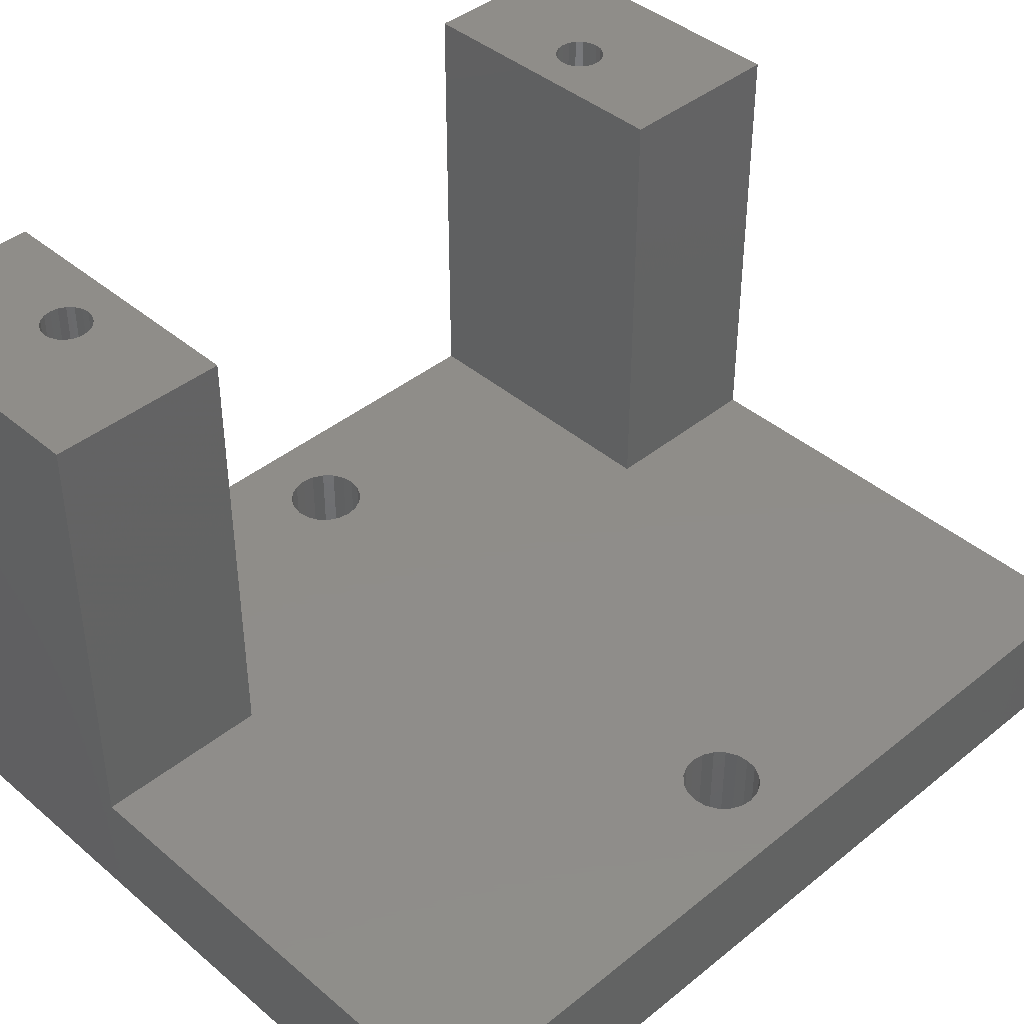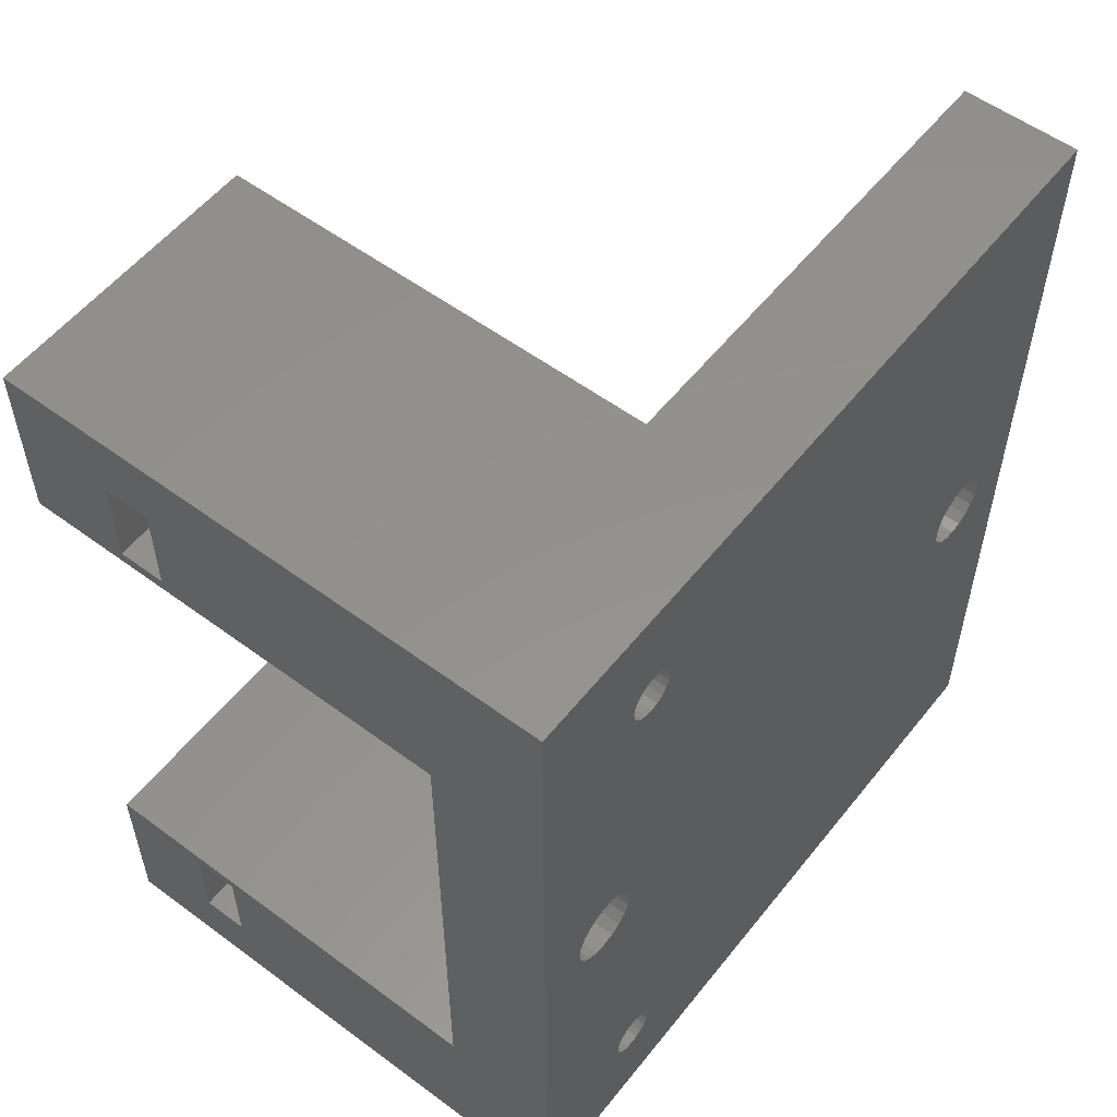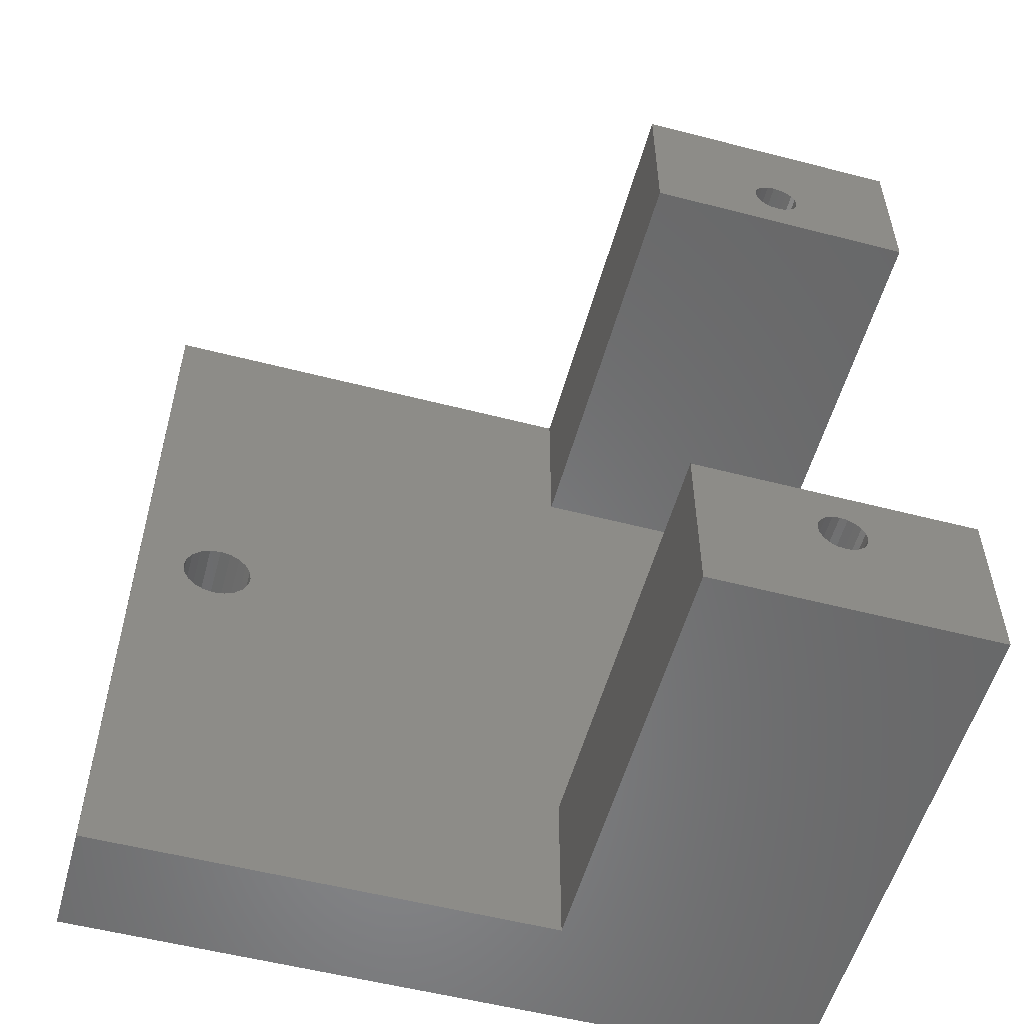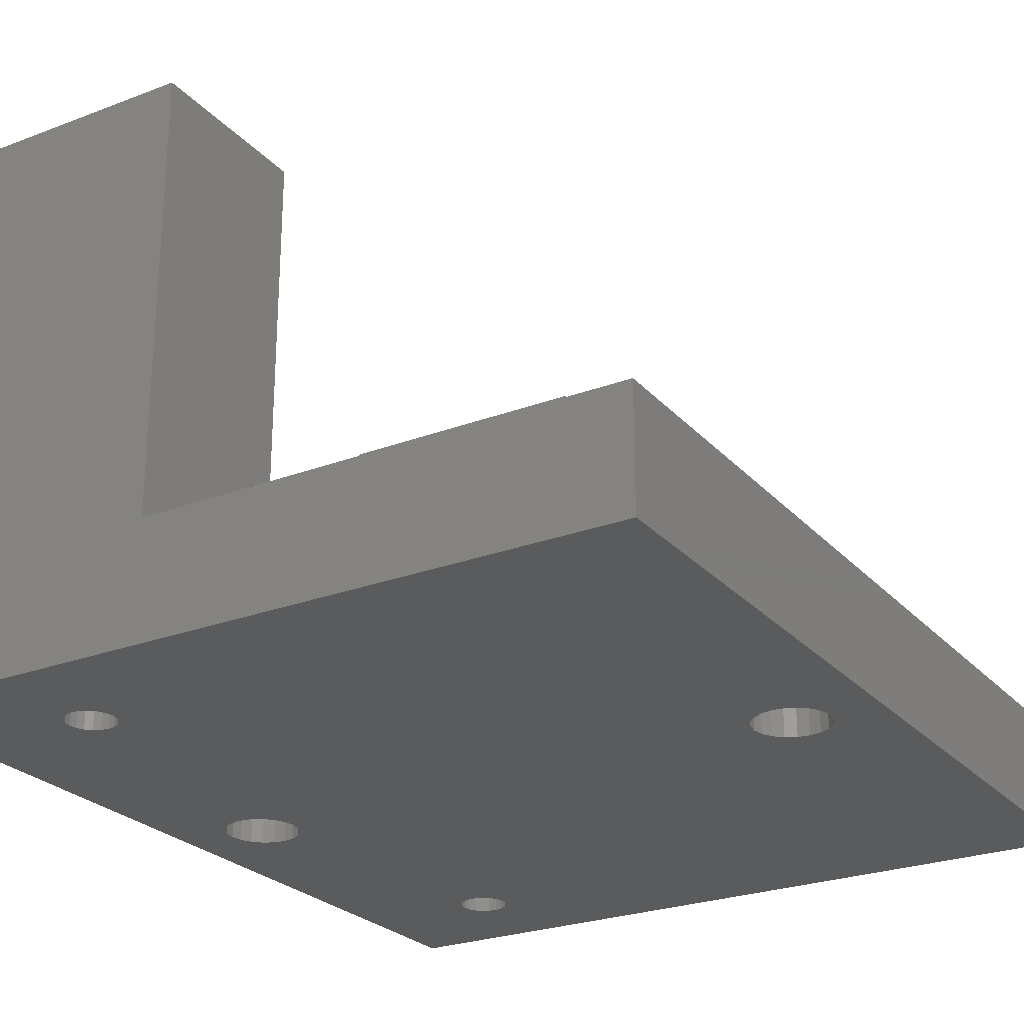
<metadata>
{"format":"stl","ext":"stl","renderer":"f3d","projection":"perspective","resolution":1024,"background":"white","views":[{"elev":41.5,"azim":-134.3,"up":"+Z"},{"elev":55.5,"azim":127.9,"up":"+Y"},{"elev":-54.9,"azim":-15.3,"up":"+Y"},{"elev":-25.5,"azim":-148.6,"up":"+Z"}]}
</metadata>
<code>
# stl→obj: 298 verts, 616 faces
v -10.9 0 5
v 10.9 0 5
v 4.05 11.6 5
v 4.05 -11.6 5
v -10.98 -0.4944 0
v -10.9 0 0
v 10.9 0 0
v -10.98 -0.4944 5
v 10.98 -0.4944 0
v 9.301 -13.48 0
v -10.98 0.4944 0
v -10.98 0.4944 5
v 10.98 0.4944 0
v 9.301 13.48 0
v -11.21 -0.9405 0
v -11.21 -0.9405 5
v 9.151 -13.78 0
v -11.21 0.9405 0
v -11.21 0.9405 5
v 9.151 13.78 0
v -11.56 -1.294 0
v -11.56 -1.294 5
v 9.1 -14.1 0
v -11.56 1.294 0
v -11.56 1.294 5
v 9.1 14.1 0
v -12.01 -1.522 0
v -12.01 -1.522 5
v -12.01 1.522 0
v -12.01 1.522 5
v -12.5 -1.6 0
v -12.5 -1.6 5
v -12.5 1.6 0
v -12.5 1.6 5
v -12.99 -1.522 0
v -12.99 -1.522 5
v -12.99 1.522 0
v -12.99 1.522 5
v -13.44 -1.294 0
v -13.44 -1.294 5
v -13.44 1.294 0
v -13.44 1.294 5
v -13.79 -0.9405 0
v -13.79 -0.9405 5
v -13.79 0.9405 0
v -13.79 0.9405 5
v -14.02 -0.4944 0
v -14.02 -0.4944 5
v -14.02 0.4944 0
v -14.02 0.4944 5
v -14.1 0 0
v -14.1 0 5
v -16.25 -11.6 5
v -16.25 11.6 5
v -16.25 19.1 0
v 4.05 -19.1 5
v -16.25 -19.1 0
v -16.25 -19.1 5
v 16.25 -19.1 0
v 9.151 -14.42 0
v 9.301 -14.72 0
v 9.533 -14.95 0
v 9.826 -15.1 0
v -16.25 19.1 5
v 4.05 19.1 5
v 16.25 19.1 0
v 9.826 15.1 0
v 9.151 14.42 0
v 9.301 14.72 0
v 9.533 14.95 0
v 10.15 -12.12 17.67
v 10.77 -13.25 17.67
v 11 -13.48 17.67
v 16.25 -12.12 17.67
v 16.25 -12.12 19.67
v 10.15 -12.12 19.67
v 11 -13.48 19.67
v 10.77 -13.25 19.67
v 10.15 -12.15 17.67
v 10.15 -12.15 19.67
v 10.47 -13.1 17.67
v 10.47 -13.1 19.67
v 10.15 -13.05 0
v 10.47 -13.1 0
v 10.15 -13.05 17.67
v 11.56 -1.294 0
v 12.01 -1.522 0
v 10.15 -13.05 19.67
v 10.47 -13.1 24
v 10.15 -13.05 24
v 16.25 -11.6 24
v 10.15 -15.15 0
v 10.15 -15.15 17.67
v 10.47 -15.1 0
v 10.47 -15.1 17.67
v 10.15 -15.15 19.67
v 10.15 -15.15 24
v 10.47 -15.1 19.67
v 10.47 -15.1 24
v 16.25 -19.1 24
v 10.15 -16.05 17.67
v 10.77 -14.95 17.67
v 10.15 -16.05 19.67
v 10.77 -14.95 19.67
v 10.15 -16.07 17.67
v 10.15 -16.07 19.67
v 16.25 -16.07 17.67
v 11 -14.72 17.67
v 11 -14.72 19.67
v 16.25 -16.07 19.67
v 10.15 12.12 17.67
v 10.15 12.12 19.67
v 16.25 12.12 17.67
v 10.15 12.15 17.67
v 10.77 13.25 17.67
v 11 13.48 17.67
v 10.15 12.15 19.67
v 10.77 13.25 19.67
v 11 13.48 19.67
v 16.25 12.12 19.67
v 10.47 13.1 17.67
v 10.15 13.05 17.67
v 10.15 13.05 19.67
v 10.47 13.1 19.67
v 10.15 13.05 0
v 10.47 13.1 0
v 11.56 1.294 0
v 10.15 13.05 24
v 10.47 13.1 24
v 16.25 11.6 24
v 10.15 15.15 0
v 10.47 15.1 0
v 10.47 15.1 17.67
v 10.15 15.15 17.67
v 10.15 16.05 17.67
v 10.15 15.15 19.67
v 10.15 16.05 19.67
v 10.47 15.1 19.67
v 10.47 15.1 24
v 10.15 15.15 24
v 16.25 19.1 24
v 10.15 16.07 17.67
v 10.77 14.95 17.67
v 10.15 16.07 19.67
v 10.77 14.95 19.67
v 11 14.72 17.67
v 16.25 16.07 17.67
v 16.25 16.07 19.67
v 11 14.72 19.67
v 10.77 -13.25 0
v 12.5 -1.6 0
v 10.77 -13.25 24
v 10.77 -14.95 0
v 10.77 -14.95 24
v 10.77 13.25 0
v 10.77 13.25 24
v 10.77 14.95 0
v 10.77 14.95 24
v 11 -13.48 0
v 12.99 -1.522 0
v 11 -13.48 24
v 11 -14.72 0
v 11 -14.72 24
v 11 13.48 0
v 11 13.48 24
v 11 14.72 0
v 11 14.72 24
v 10.98 -0.4944 5
v 10.98 0.4944 5
v 11.21 -0.9405 5
v 11.21 -0.9405 0
v 11.21 0.9405 0
v 11.21 0.9405 5
v 11.15 -13.78 0
v 13.44 -1.294 0
v 11.15 -13.78 17.67
v 11.15 -13.78 19.67
v 11.15 -13.78 24
v 11.15 -14.42 17.67
v 11.15 -14.42 0
v 11.15 -14.42 24
v 11.15 -14.42 19.67
v 11.15 13.78 17.67
v 11.15 13.78 0
v 11.15 13.78 24
v 11.15 13.78 19.67
v 11.15 14.42 0
v 11.15 14.42 17.67
v 11.15 14.42 19.67
v 11.15 14.42 24
v 11.2 -14.1 0
v 11.2 -14.1 17.67
v 11.2 -14.1 19.67
v 11.2 -14.1 24
v 11.2 14.1 17.67
v 11.2 14.1 0
v 12.01 1.522 0
v 12.5 1.6 0
v 12.99 1.522 0
v 13.44 1.294 0
v 11.2 14.1 24
v 11.2 14.1 19.67
v 11.56 -1.294 5
v 11.56 1.294 5
v 12.01 -1.522 5
v 12.01 1.522 5
v 12.5 -1.6 5
v 16.25 -11.6 5
v 12.5 1.6 5
v 16.25 11.6 5
v 12.99 -1.522 5
v 12.99 1.522 5
v 13.44 -1.294 5
v 13.44 1.294 5
v 13.79 -0.9405 5
v 13.79 -0.9405 0
v 13.79 0.9405 0
v 13.79 0.9405 5
v 14.02 -0.4944 5
v 14.02 -0.4944 0
v 14.02 0.4944 0
v 14.02 0.4944 5
v 14.1 0 5
v 14.1 0 0
v 4.05 -11.6 24
v 9.1 -14.1 24
v 9.151 -13.78 24
v 9.301 -13.48 24
v 9.151 -14.42 24
v 9.533 -13.25 24
v 9.826 -13.1 24
v 4.05 -19.1 24
v 9.826 -15.1 24
v 9.301 -14.72 24
v 9.533 -14.95 24
v 4.05 11.6 24
v 9.826 13.1 24
v 9.1 14.1 24
v 9.151 14.42 24
v 9.151 13.78 24
v 4.05 19.1 24
v 9.301 13.48 24
v 9.533 13.25 24
v 9.301 14.72 24
v 9.533 14.95 24
v 9.826 15.1 24
v 7.9 -14.1 17.67
v 7.9 -14.1 19.67
v 9.025 -16.05 19.67
v 9.025 -12.15 17.67
v 9.025 -16.05 17.67
v 9.301 -14.72 17.67
v 9.1 -14.1 17.67
v 9.151 -13.78 17.67
v 9.301 -13.48 17.67
v 9.151 -14.42 17.67
v 9.025 -12.15 19.67
v 9.301 -13.48 19.67
v 9.1 -14.1 19.67
v 9.151 -14.42 19.67
v 9.151 -13.78 19.67
v 9.301 -14.72 19.67
v 7.9 14.1 17.67
v 7.9 14.1 19.67
v 9.025 12.15 19.67
v 9.025 12.15 17.67
v 9.301 13.48 17.67
v 9.025 16.05 17.67
v 9.1 14.1 17.67
v 9.151 14.42 17.67
v 9.151 13.78 17.67
v 9.301 14.72 17.67
v 9.025 16.05 19.67
v 9.301 14.72 19.67
v 9.1 14.1 19.67
v 9.151 13.78 19.67
v 9.301 13.48 19.67
v 9.151 14.42 19.67
v 9.533 -13.25 17.67
v 9.826 -13.1 17.67
v 9.826 -13.1 19.67
v 9.533 -13.25 19.67
v 9.826 -15.1 17.67
v 9.533 -14.95 17.67
v 9.533 -14.95 19.67
v 9.826 -15.1 19.67
v 9.826 13.1 17.67
v 9.533 13.25 17.67
v 9.533 13.25 19.67
v 9.826 13.1 19.67
v 9.533 14.95 17.67
v 9.826 15.1 17.67
v 9.826 15.1 19.67
v 9.533 14.95 19.67
v 9.533 -13.25 0
v 9.533 13.25 0
v 9.826 -13.1 0
v 9.826 13.1 0
f 1 2 3
f 1 4 2
f 5 6 7
f 5 1 6
f 5 8 1
f 5 7 9
f 5 9 10
f 8 4 1
f 11 6 12
f 11 7 6
f 11 13 7
f 11 14 13
f 12 6 1
f 12 1 3
f 15 5 10
f 15 8 5
f 15 16 8
f 15 10 17
f 16 4 8
f 18 11 19
f 18 20 14
f 18 14 11
f 19 11 12
f 19 12 3
f 21 15 17
f 21 16 15
f 21 22 16
f 21 17 23
f 22 4 16
f 24 18 25
f 24 26 20
f 24 20 18
f 25 18 19
f 25 19 3
f 27 28 21
f 28 22 21
f 29 24 25
f 29 25 30
f 31 32 27
f 32 28 27
f 33 29 30
f 33 30 34
f 35 36 31
f 36 32 31
f 37 33 34
f 37 34 38
f 39 40 35
f 40 36 35
f 41 37 38
f 41 38 42
f 43 40 39
f 43 44 40
f 45 41 46
f 46 41 42
f 47 44 43
f 47 48 44
f 49 45 50
f 50 45 46
f 51 48 47
f 51 49 52
f 51 52 48
f 52 49 50
f 53 22 28
f 53 28 32
f 53 32 36
f 53 36 40
f 53 40 44
f 53 44 48
f 53 48 52
f 53 52 54
f 53 54 55
f 53 4 22
f 53 56 4
f 57 21 23
f 57 27 21
f 57 31 27
f 57 35 31
f 57 39 35
f 57 43 39
f 57 47 43
f 57 51 47
f 57 53 55
f 57 58 53
f 57 55 51
f 57 59 56
f 57 56 58
f 57 23 60
f 57 60 61
f 57 61 62
f 57 62 63
f 57 63 59
f 58 56 53
f 54 25 3
f 54 30 25
f 54 34 30
f 54 38 34
f 54 42 38
f 54 46 42
f 54 50 46
f 54 52 50
f 54 64 55
f 54 3 64
f 55 24 29
f 55 29 33
f 55 33 37
f 55 37 41
f 55 41 45
f 55 45 49
f 55 49 51
f 55 64 65
f 55 66 67
f 55 65 66
f 55 26 24
f 55 68 26
f 55 69 68
f 55 70 69
f 55 67 70
f 64 3 65
f 71 72 73
f 71 73 74
f 71 74 75
f 71 75 76
f 76 77 78
f 76 75 77
f 79 71 80
f 79 81 72
f 79 72 71
f 80 71 76
f 80 76 78
f 80 78 82
f 83 84 81
f 83 81 85
f 83 86 87
f 83 87 84
f 85 81 79
f 88 80 82
f 88 82 89
f 88 89 90
f 90 89 91
f 92 93 94
f 92 94 59
f 93 95 94
f 96 97 98
f 97 99 98
f 97 100 99
f 101 95 93
f 101 102 95
f 103 96 98
f 103 98 104
f 105 101 106
f 105 106 107
f 105 102 101
f 105 108 102
f 105 107 108
f 106 101 103
f 106 103 104
f 106 104 109
f 106 109 110
f 106 110 107
f 111 112 113
f 111 114 112
f 111 115 114
f 111 116 115
f 111 113 116
f 112 114 117
f 112 117 118
f 112 118 119
f 112 119 120
f 112 120 113
f 114 121 122
f 114 115 121
f 117 123 124
f 117 124 118
f 125 122 126
f 125 126 127
f 122 121 126
f 123 128 124
f 128 129 124
f 128 130 129
f 131 132 133
f 131 133 134
f 131 66 132
f 134 133 135
f 136 137 138
f 136 138 139
f 136 139 140
f 140 139 141
f 135 142 137
f 135 133 143
f 135 143 142
f 137 142 144
f 137 144 145
f 137 145 138
f 142 143 146
f 142 146 147
f 142 147 148
f 142 148 144
f 144 149 145
f 144 148 149
f 84 150 72
f 84 72 81
f 84 87 151
f 84 151 150
f 82 78 152
f 82 152 89
f 89 152 91
f 94 95 153
f 94 153 59
f 95 102 153
f 98 99 104
f 99 154 104
f 99 100 154
f 126 121 155
f 126 155 127
f 121 115 155
f 124 129 118
f 129 156 118
f 129 130 156
f 132 157 143
f 132 143 133
f 132 66 157
f 138 145 158
f 138 158 139
f 139 158 141
f 150 159 72
f 150 151 160
f 150 160 159
f 72 159 73
f 78 77 152
f 152 77 161
f 152 161 91
f 153 102 108
f 153 162 59
f 153 108 162
f 104 154 163
f 104 163 109
f 154 100 163
f 155 115 116
f 155 164 127
f 155 116 164
f 118 156 165
f 118 165 119
f 156 130 165
f 157 166 143
f 157 66 166
f 143 166 146
f 145 149 158
f 158 149 167
f 158 167 141
f 7 2 168
f 7 168 9
f 7 13 2
f 2 13 169
f 9 168 170
f 9 170 171
f 13 172 169
f 169 172 173
f 159 174 73
f 159 160 175
f 159 175 174
f 73 174 176
f 73 176 74
f 77 177 161
f 77 75 177
f 161 177 178
f 161 178 91
f 162 108 179
f 162 180 59
f 162 179 180
f 108 107 179
f 109 163 181
f 109 182 110
f 109 181 182
f 163 100 181
f 164 116 183
f 164 184 127
f 164 183 184
f 116 113 183
f 119 165 185
f 119 186 120
f 119 185 186
f 165 130 185
f 166 187 146
f 166 66 187
f 146 187 188
f 146 188 147
f 149 189 167
f 149 148 189
f 167 189 190
f 167 190 141
f 174 191 176
f 174 175 59
f 174 59 191
f 176 191 192
f 176 192 74
f 177 193 178
f 177 75 193
f 178 193 194
f 178 194 91
f 180 179 192
f 180 191 59
f 180 192 191
f 179 107 192
f 182 181 194
f 182 193 110
f 182 194 193
f 181 91 194
f 181 100 91
f 184 183 195
f 184 196 66
f 184 195 196
f 184 197 127
f 184 198 197
f 184 199 198
f 184 200 199
f 184 66 200
f 183 113 195
f 186 185 201
f 186 202 120
f 186 201 202
f 185 130 201
f 187 196 188
f 187 66 196
f 188 196 195
f 188 195 147
f 189 202 190
f 189 148 202
f 190 202 201
f 190 201 130
f 190 130 141
f 192 107 74
f 193 75 110
f 195 113 147
f 202 148 120
f 171 170 203
f 171 203 86
f 172 127 173
f 173 127 204
f 86 203 87
f 203 205 87
f 127 197 206
f 127 206 204
f 87 205 151
f 205 207 151
f 205 208 207
f 197 198 209
f 197 209 206
f 206 209 210
f 151 207 160
f 207 211 160
f 207 208 211
f 198 199 212
f 198 212 209
f 209 212 210
f 160 211 175
f 211 213 175
f 211 208 213
f 199 200 214
f 199 214 212
f 212 214 210
f 175 213 215
f 175 216 59
f 175 215 216
f 213 208 215
f 200 217 214
f 200 66 217
f 214 217 218
f 214 218 210
f 216 215 219
f 216 220 59
f 216 219 220
f 215 208 219
f 217 221 218
f 217 66 221
f 218 221 222
f 218 222 210
f 220 219 223
f 220 224 59
f 220 223 224
f 219 208 223
f 221 224 222
f 221 66 224
f 222 224 223
f 222 223 210
f 224 66 59
f 223 208 210
f 208 66 210
f 74 91 75
f 74 208 91
f 107 208 74
f 110 75 91
f 59 208 107
f 59 107 100
f 59 66 208
f 100 107 110
f 100 110 91
f 130 113 120
f 130 120 148
f 130 148 141
f 210 113 130
f 210 147 113
f 210 66 147
f 147 66 141
f 147 141 148
f 225 90 91
f 225 91 208
f 225 226 227
f 225 227 228
f 225 229 226
f 225 228 230
f 225 230 231
f 225 231 90
f 4 168 2
f 4 170 168
f 4 203 170
f 4 205 203
f 4 208 205
f 4 225 208
f 232 97 233
f 232 100 97
f 232 229 225
f 232 234 229
f 232 235 234
f 232 233 235
f 56 59 100
f 56 100 232
f 56 225 4
f 56 232 225
f 236 128 237
f 236 130 128
f 236 238 239
f 236 240 238
f 236 239 241
f 236 242 240
f 236 243 242
f 236 237 243
f 3 2 169
f 3 169 173
f 3 173 204
f 3 204 206
f 3 206 210
f 3 130 236
f 3 210 130
f 3 236 241
f 3 241 65
f 241 140 141
f 241 239 244
f 241 244 245
f 241 245 246
f 241 246 140
f 65 141 66
f 65 241 141
f 247 248 249
f 247 250 248
f 247 251 252
f 247 249 251
f 247 253 254
f 247 254 255
f 247 256 253
f 247 255 250
f 247 252 256
f 248 250 257
f 248 257 258
f 248 259 260
f 248 261 259
f 248 260 262
f 248 258 261
f 248 262 249
f 263 264 265
f 263 266 267
f 263 265 266
f 263 268 264
f 263 269 270
f 263 271 269
f 263 270 272
f 263 267 271
f 263 272 268
f 264 268 273
f 264 273 274
f 264 275 276
f 264 276 277
f 264 278 275
f 264 277 265
f 264 274 278
f 250 79 80
f 250 80 257
f 250 255 279
f 250 279 280
f 250 280 79
f 257 80 281
f 257 282 258
f 257 281 282
f 251 101 283
f 251 249 101
f 251 284 252
f 251 283 284
f 249 103 101
f 249 262 285
f 249 285 286
f 249 286 103
f 266 114 287
f 266 265 114
f 266 288 267
f 266 287 288
f 265 117 114
f 265 277 289
f 265 289 290
f 265 290 117
f 268 135 137
f 268 137 273
f 268 272 291
f 268 291 292
f 268 292 135
f 273 137 293
f 273 294 274
f 273 293 294
f 23 253 256
f 23 17 253
f 23 256 60
f 253 17 254
f 259 226 229
f 259 261 226
f 259 229 260
f 226 261 227
f 26 269 271
f 26 271 20
f 26 68 269
f 269 68 270
f 275 238 240
f 275 240 276
f 275 278 238
f 238 278 239
f 17 10 254
f 254 10 255
f 261 258 227
f 227 258 228
f 60 256 252
f 60 252 61
f 260 229 234
f 260 234 262
f 20 271 267
f 20 267 14
f 276 240 242
f 276 242 277
f 68 69 270
f 270 69 272
f 278 274 239
f 239 274 244
f 10 9 171
f 10 171 295
f 10 295 279
f 10 279 255
f 258 282 230
f 258 230 228
f 61 252 284
f 61 284 62
f 262 234 235
f 262 235 285
f 14 172 13
f 14 267 296
f 14 296 172
f 267 288 296
f 277 242 289
f 242 243 289
f 69 70 272
f 272 70 291
f 274 294 244
f 244 294 245
f 295 171 86
f 295 86 297
f 295 297 280
f 295 280 279
f 282 281 231
f 282 231 230
f 62 284 63
f 284 283 63
f 285 235 286
f 235 233 286
f 296 127 172
f 296 288 298
f 296 298 127
f 288 287 298
f 289 243 290
f 243 237 290
f 70 67 292
f 70 292 291
f 294 293 246
f 294 246 245
f 297 83 85
f 297 85 280
f 297 86 83
f 280 85 79
f 281 80 88
f 281 88 90
f 281 90 231
f 63 92 59
f 63 283 92
f 283 93 92
f 283 101 93
f 286 96 103
f 286 233 96
f 233 97 96
f 298 125 127
f 298 287 125
f 287 114 122
f 287 122 125
f 290 123 117
f 290 237 123
f 237 128 123
f 67 131 134
f 67 134 292
f 67 66 131
f 292 134 135
f 293 136 140
f 293 140 246
f 293 137 136

</code>
